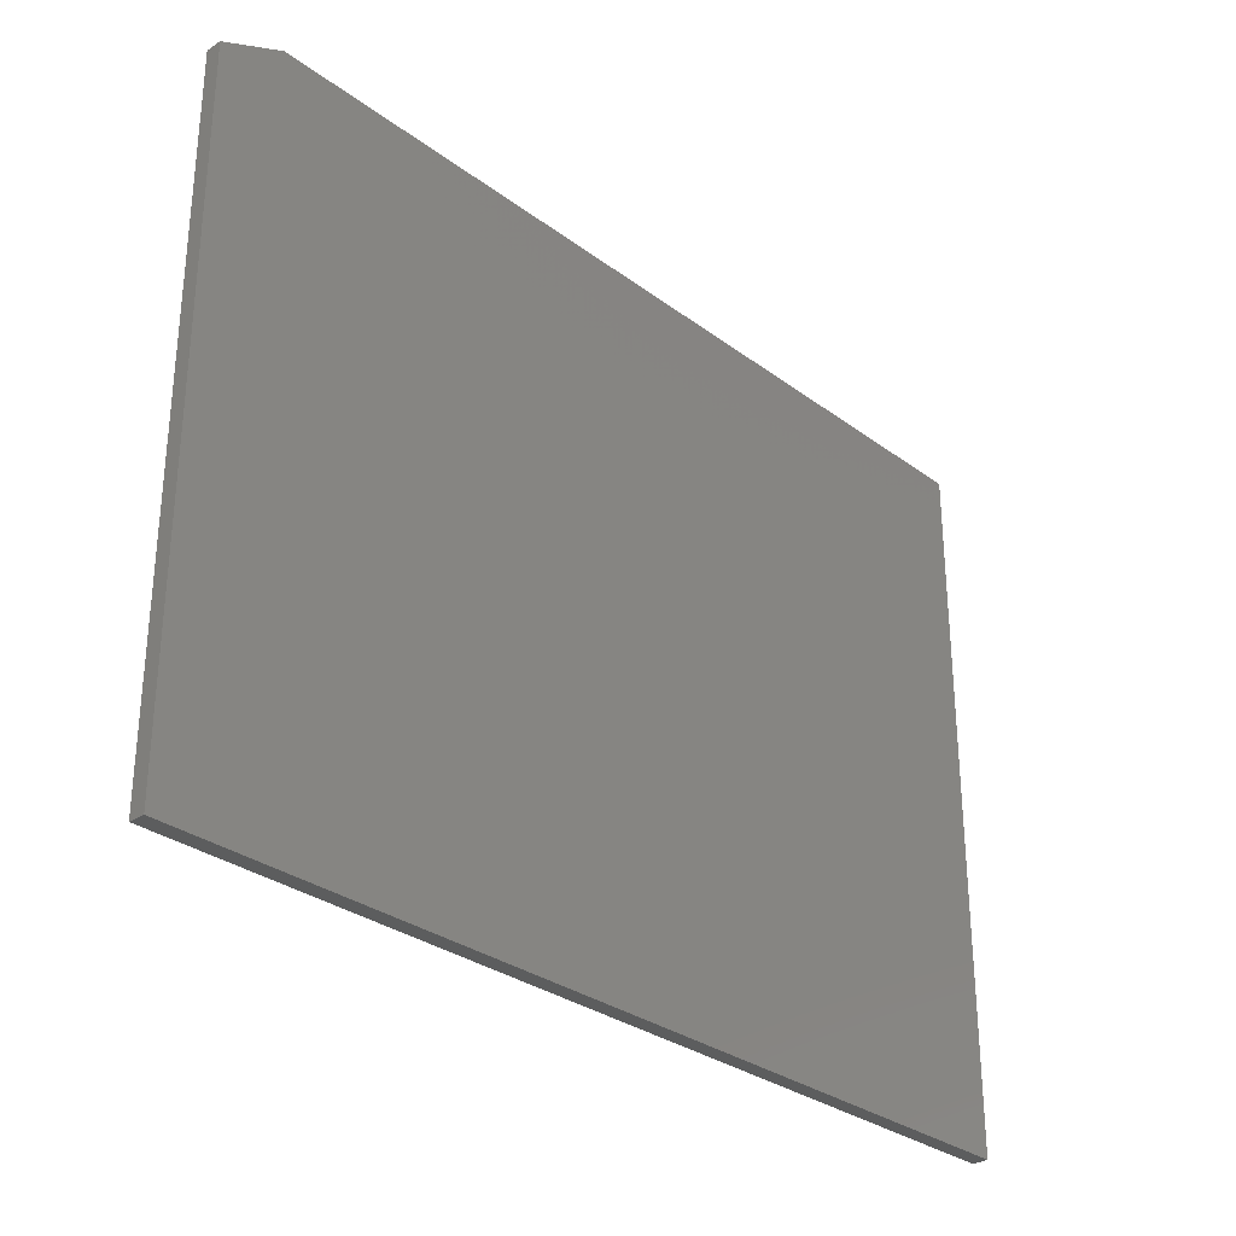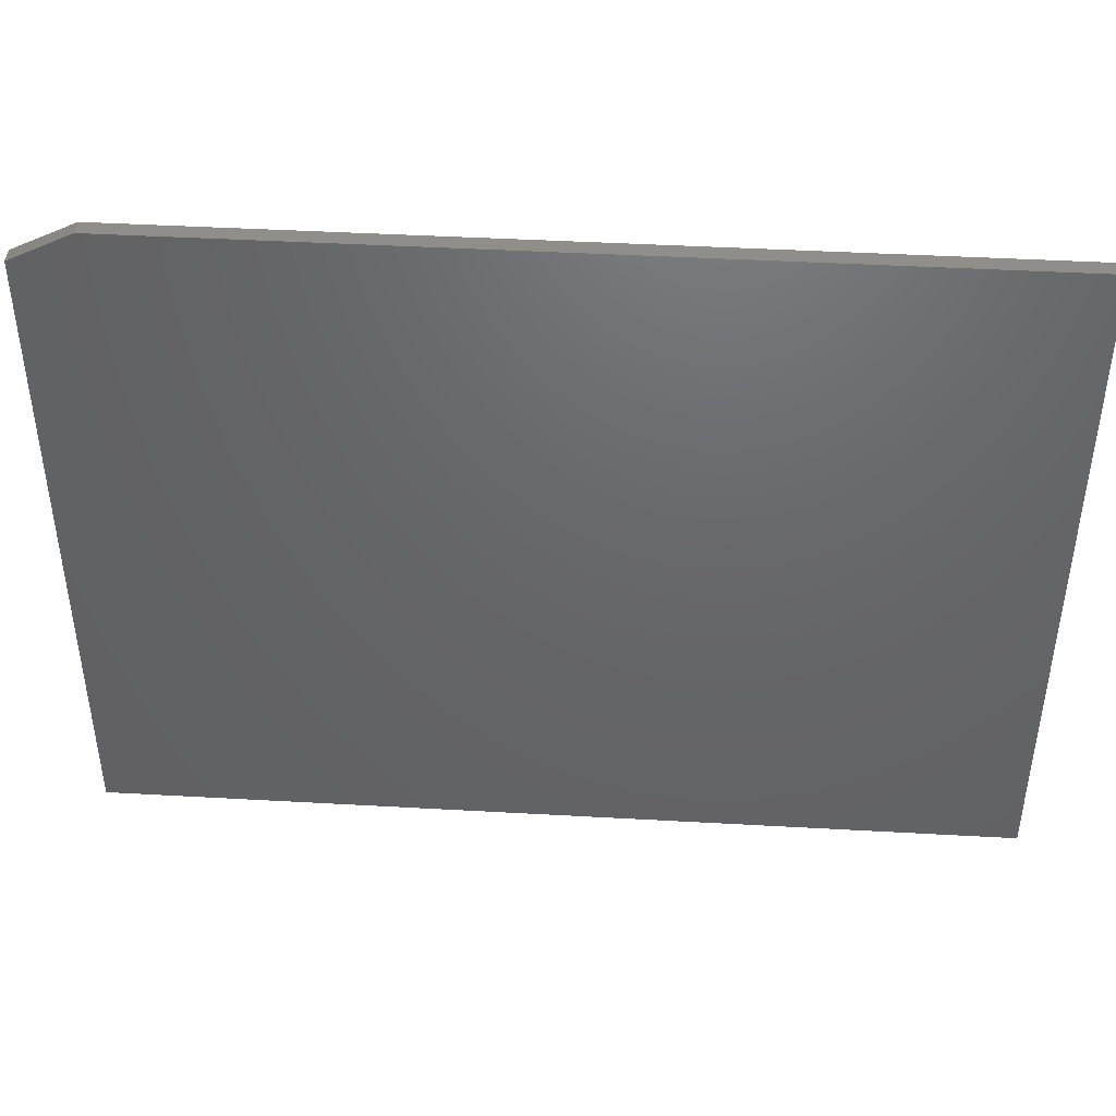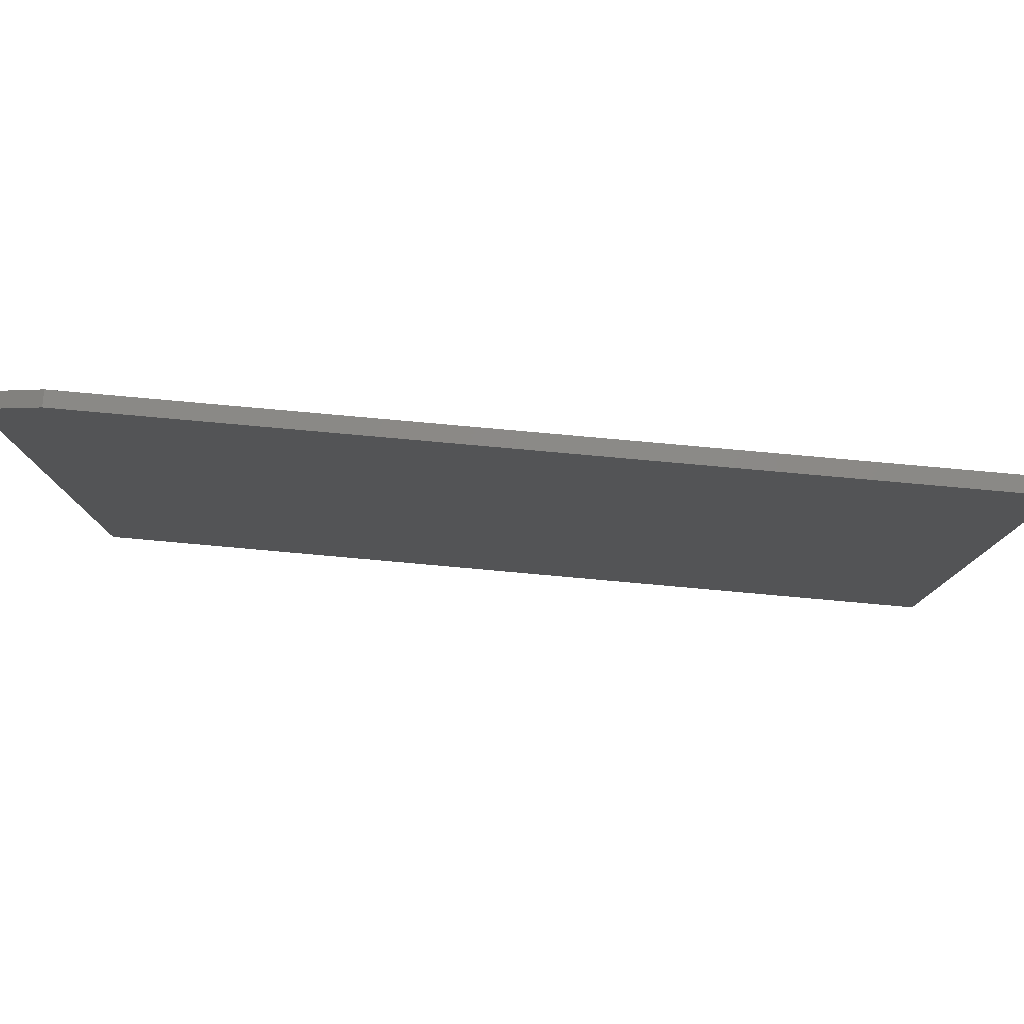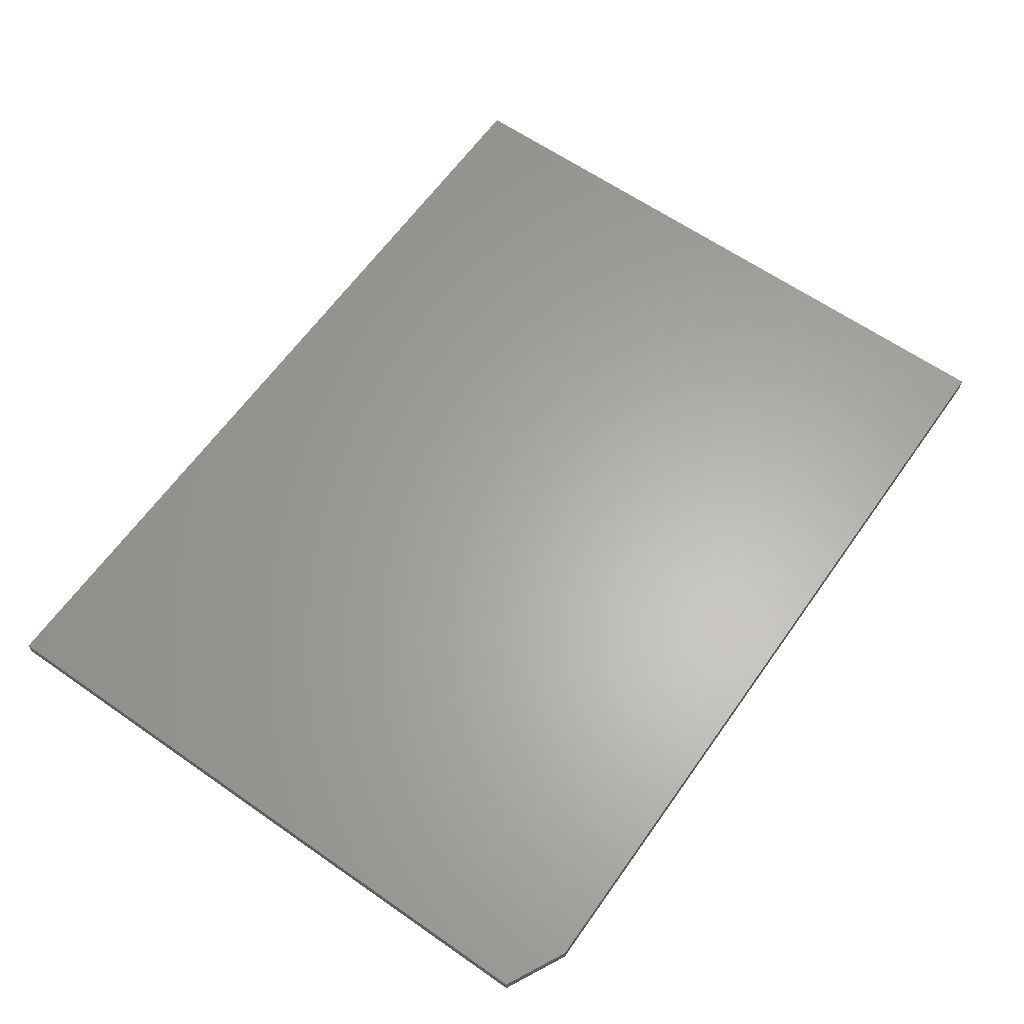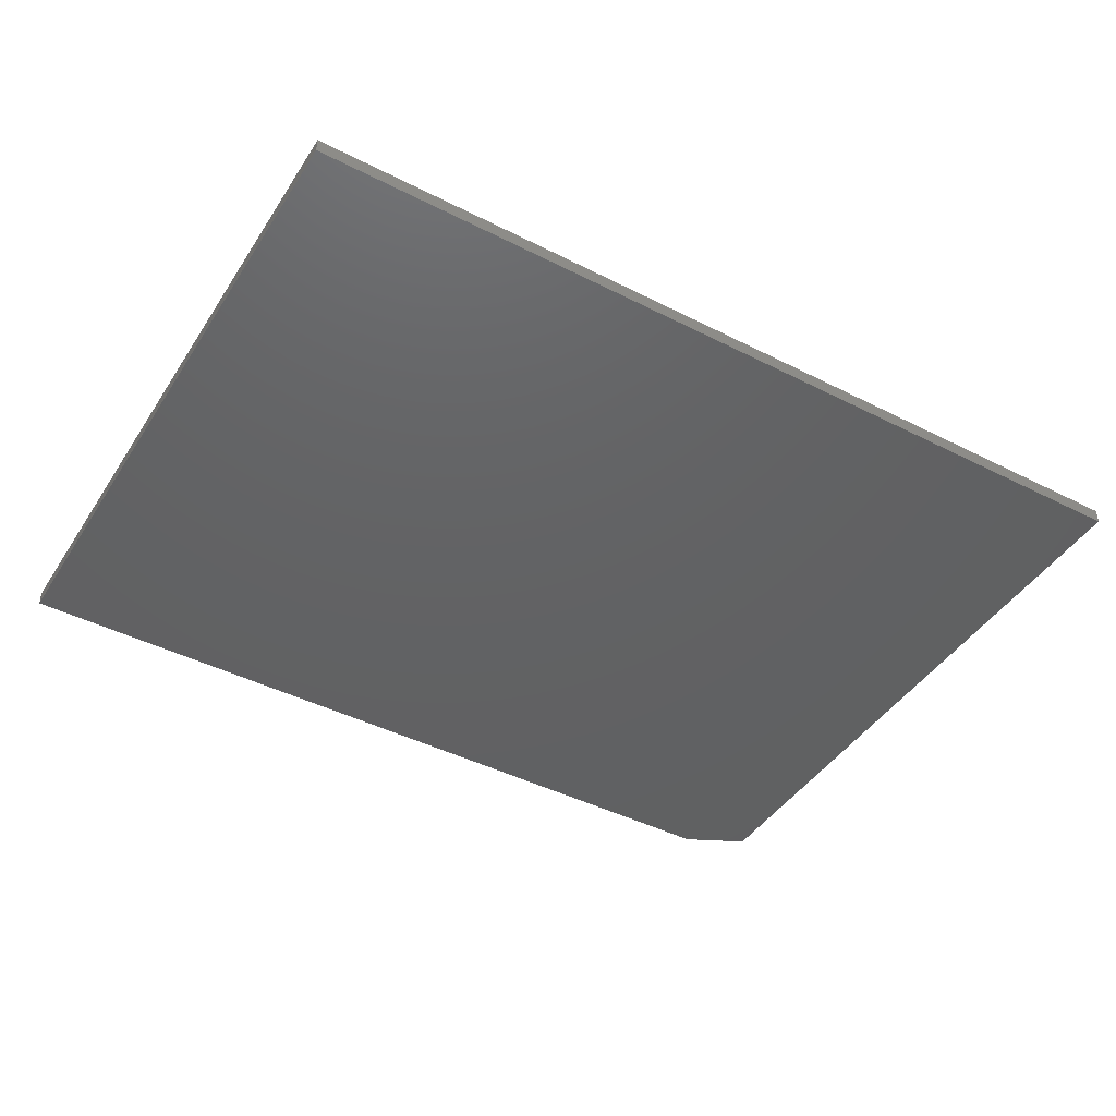
<metadata>
{"format":"stl","ext":"stl","renderer":"f3d","projection":"perspective","resolution":1024,"background":"white","views":[{"elev":-30.4,"azim":-47.0,"up":"+Z"},{"elev":43.3,"azim":3.8,"up":"+Z"},{"elev":79.9,"azim":5.1,"up":"+Z"},{"elev":62.9,"azim":-54.8,"up":"+Y"},{"elev":-43.9,"azim":149.2,"up":"+Y"}]}
</metadata>
<code>
# stl→obj: 10 verts, 16 faces
v -0.6562 0.02344 0.6671
v 0.625 0.02344 0.6671
v -0.75 0.02344 0.6202
v 0.625 0.02344 -0.375
v -0.75 0.02344 -0.375
v -0.75 0 -0.375
v 0.625 1.527e-16 -0.375
v -0.75 5.525e-17 0.6202
v 0.625 2.105e-16 0.6671
v -0.6562 6.826e-17 0.6671
f 1 2 3
f 3 2 4
f 3 4 5
f 6 7 8
f 8 7 9
f 8 9 10
f 3 5 8
f 8 5 6
f 2 1 9
f 9 1 10
f 8 10 3
f 3 10 1
f 4 2 7
f 7 2 9
f 5 4 6
f 6 4 7

</code>
